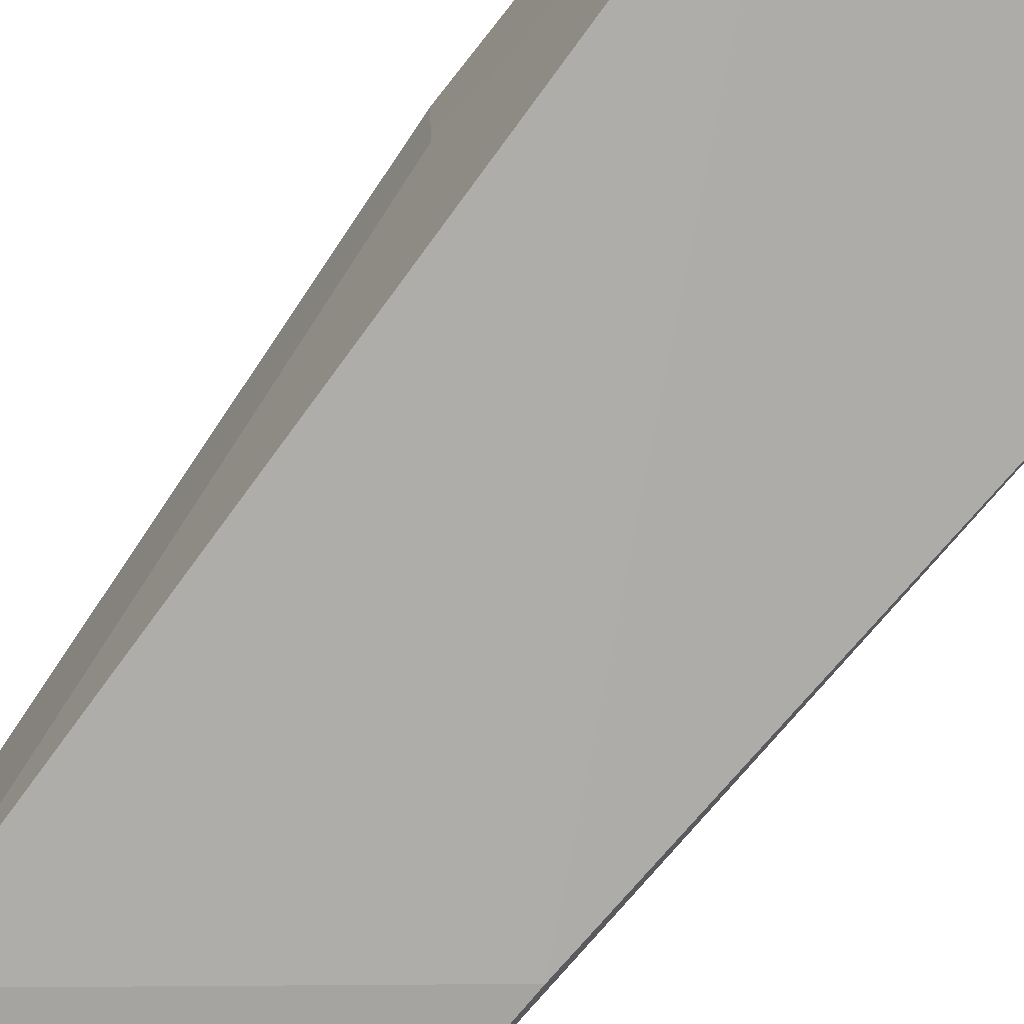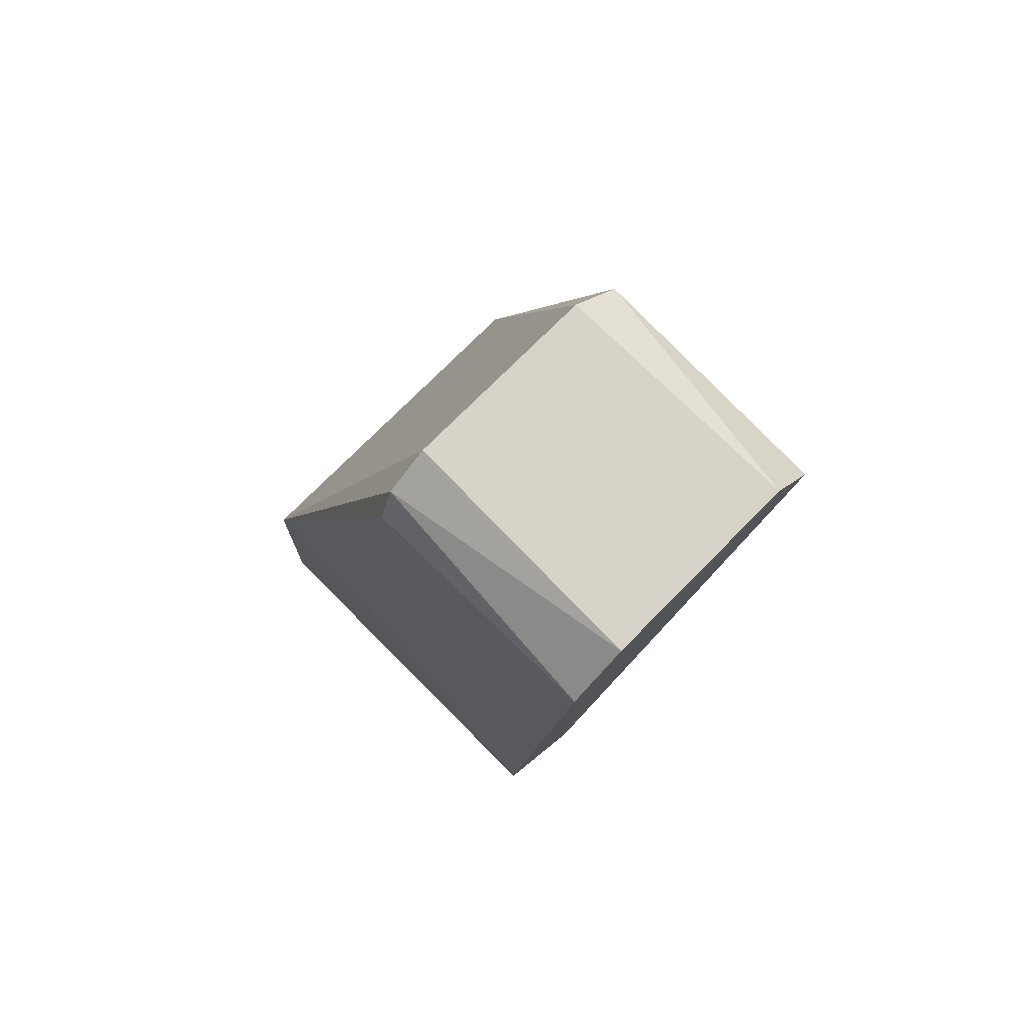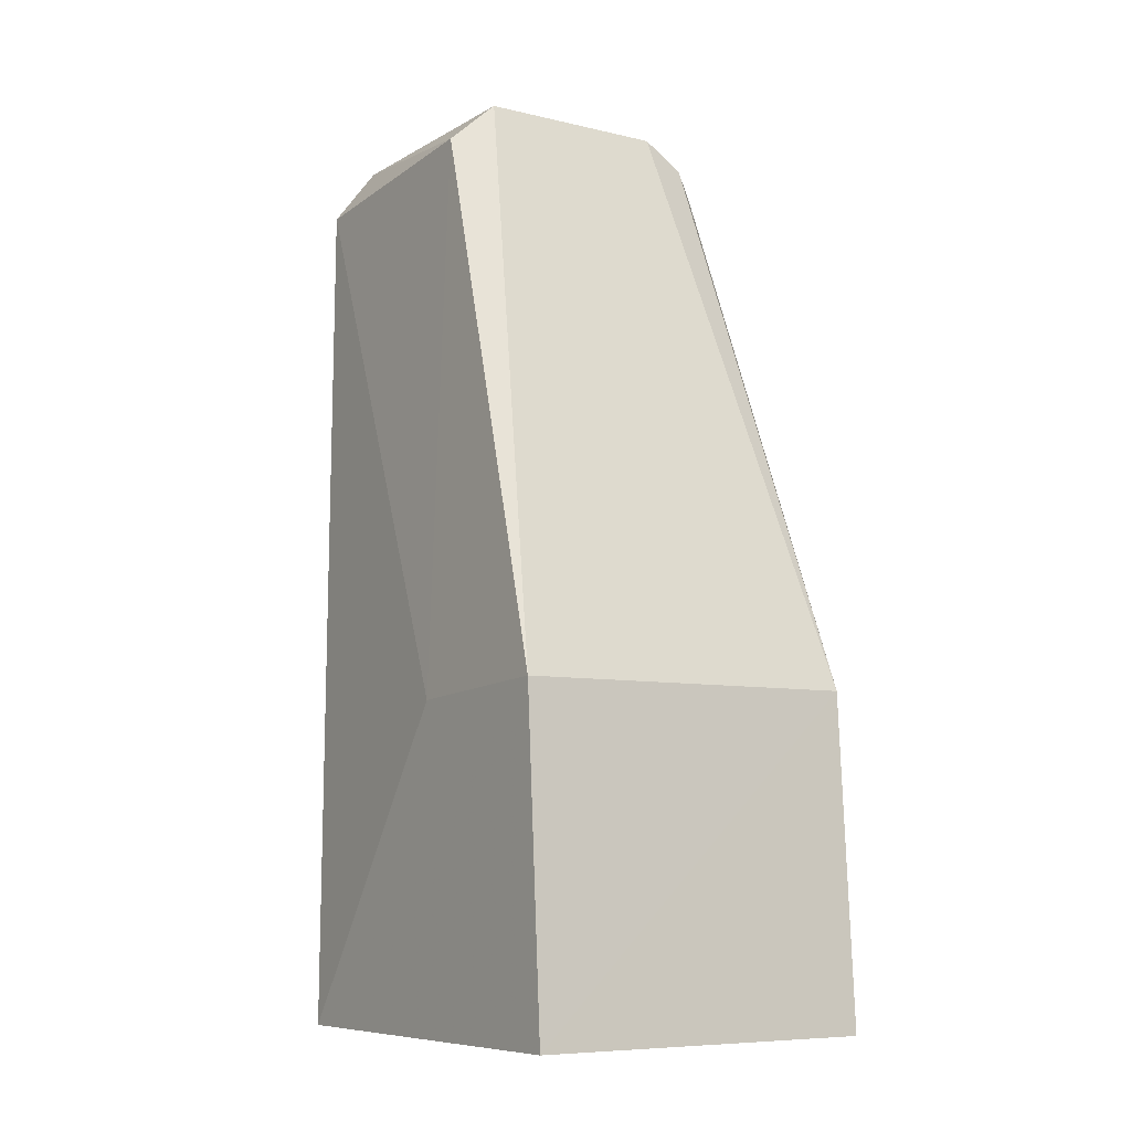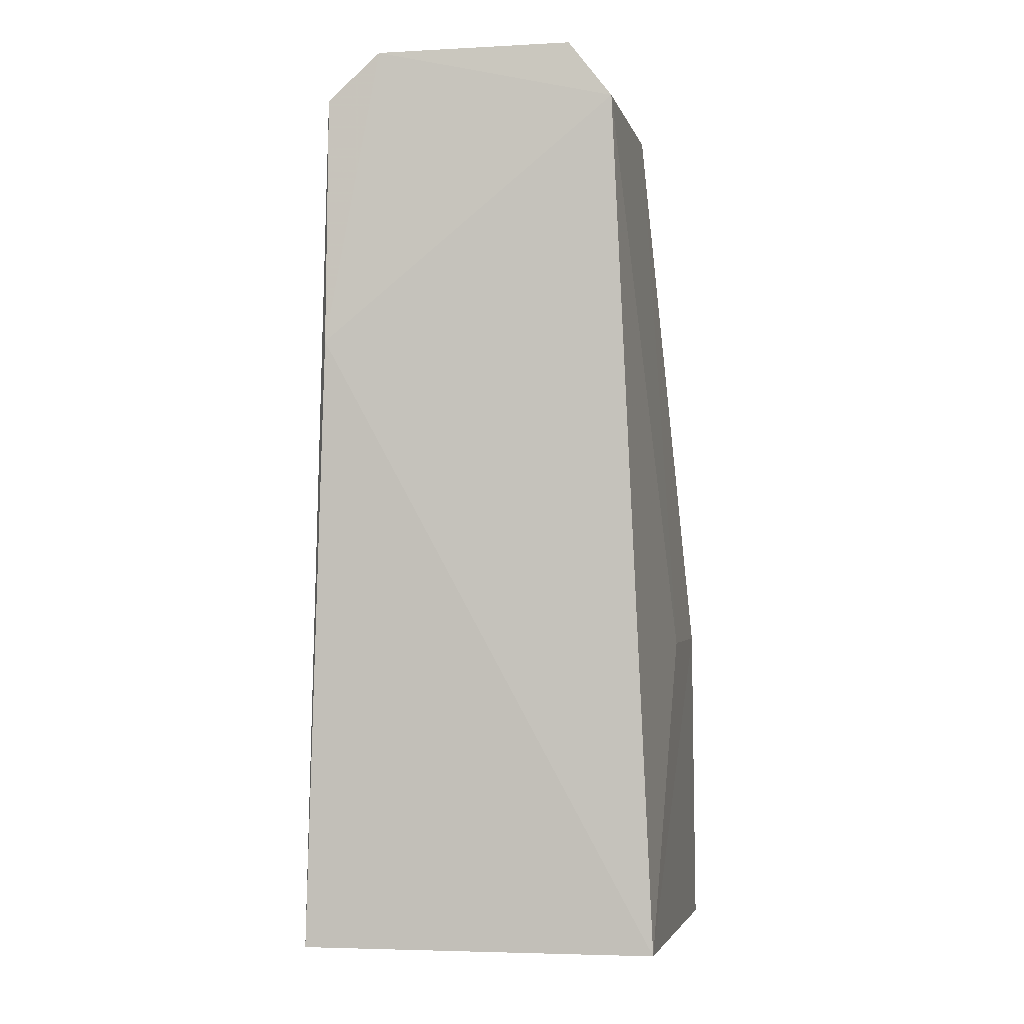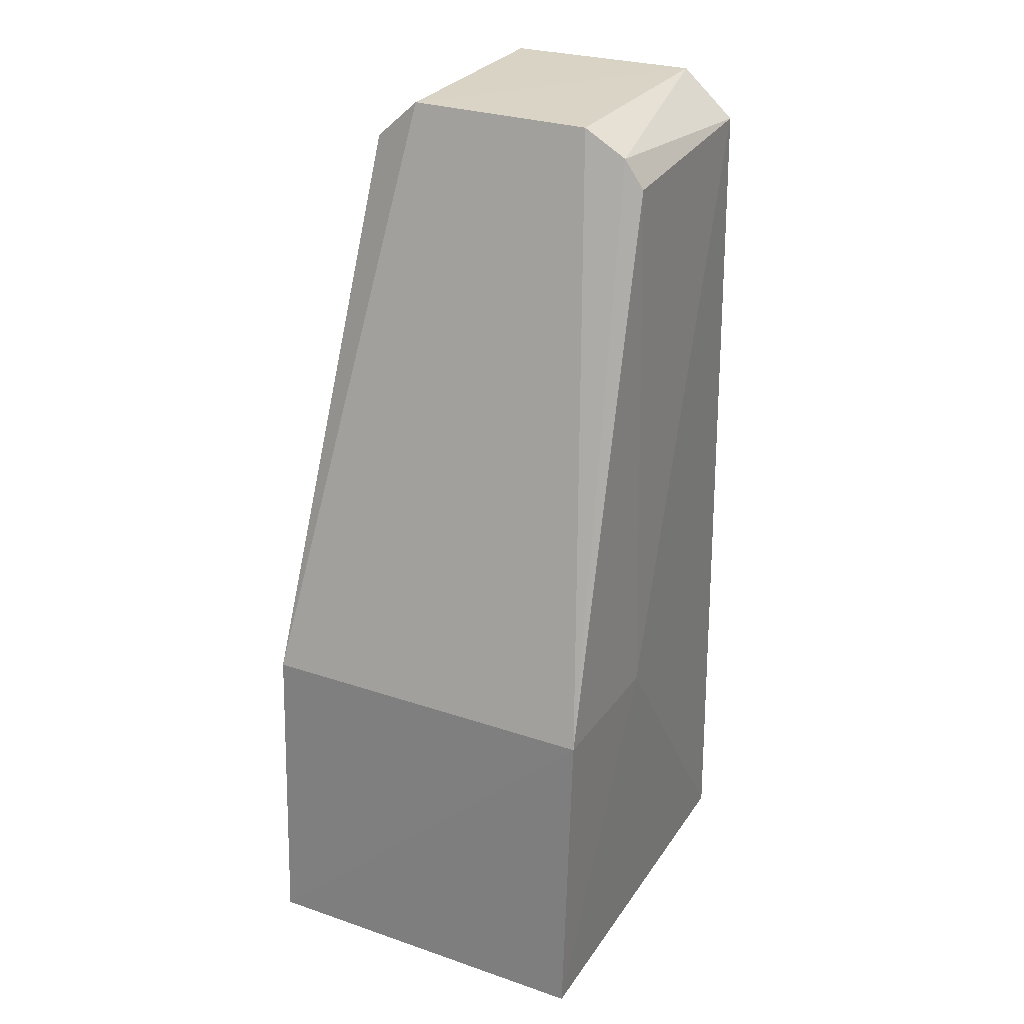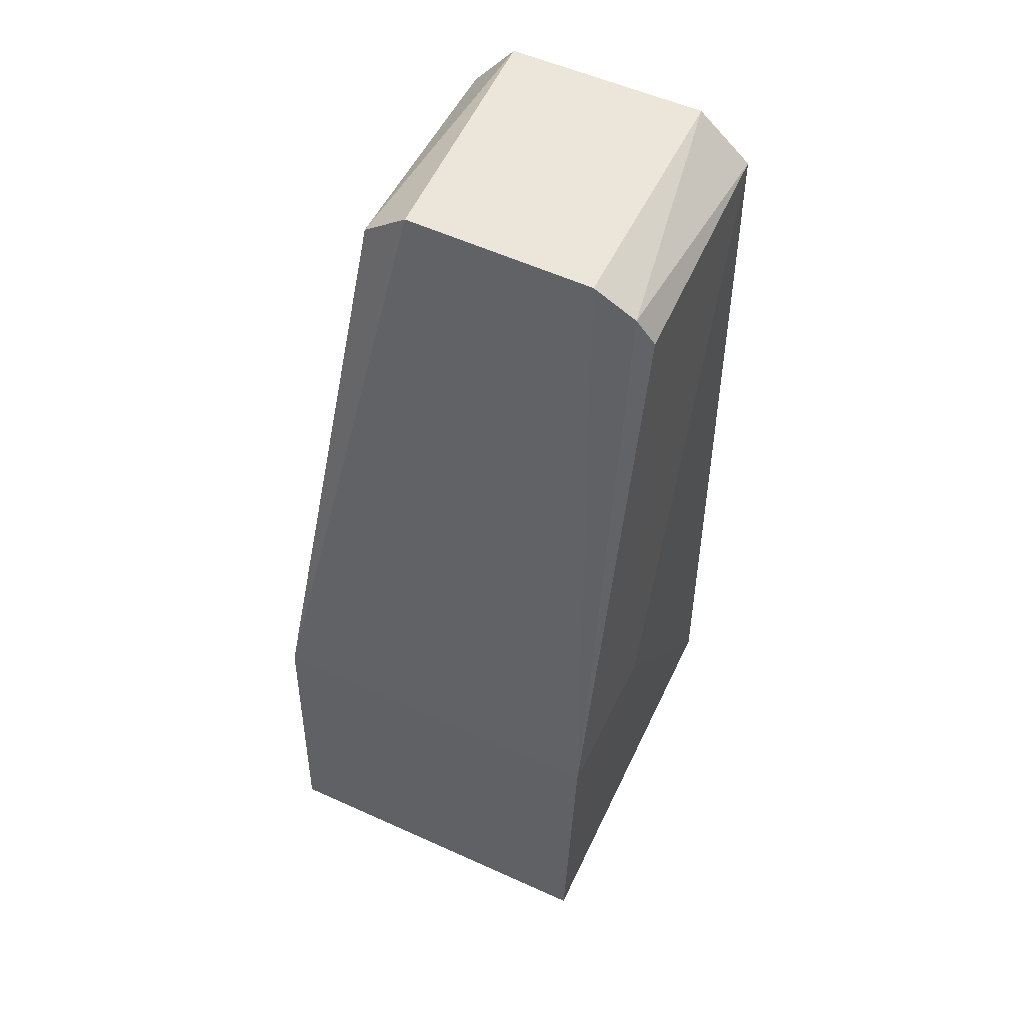
<metadata>
{"format":"obj","ext":"obj","renderer":"f3d","projection":"perspective","resolution":1024,"background":"white","views":[{"elev":-73.4,"azim":141.5,"up":"+Y"},{"elev":77.1,"azim":-44.9,"up":"+Z"},{"elev":-8.2,"azim":146.3,"up":"+Z"},{"elev":-5.6,"azim":11.6,"up":"+Z"},{"elev":28.9,"azim":-152.7,"up":"+Z"},{"elev":57.3,"azim":-154.6,"up":"+Z"}]}
</metadata>
<code>
v 0.01045 0.002583 0.000147
v -0.01039 0.002534 0.000132
v -0.01039 0.002534 0.000132
v -0.0104 0.02631 0.000167
v -0.01039 0.02522 0.01919
v -0.00873 -2.4e-05 0.03616
v -0.01039 0.002534 0.000132
v 0.00584 0.01427 0.0538
v -0.0104 0.02631 0.000167
v 0.01036 0.0264 0.000155
v 0.008616 0.01399 0.05133
v 0.0104 0.02525 0.01904
v 0.01049 0.0151 0.01844
v 0.008693 -0.000133 0.05017
v 0.01045 0.002583 0.000147
v -0.008623 -5.7e-05 0.05095
v -0.01039 0.002534 0.000132
v -0.00873 -2.4e-05 0.03616
v 0.01045 0.002583 0.000147
v 0.008693 -0.000133 0.05017
v 0.01036 0.0264 0.000155
v 0.0104 0.02525 0.01904
v -0.01039 0.02522 0.01919
v -0.005278 0.01429 0.05385
v -0.007778 0.01422 0.05237
v -0.008623 -5.7e-05 0.05095
v -0.007778 0.01422 0.05237
v -0.008623 -5.7e-05 0.05095
v 0.0104 0.02525 0.01904
v 0.00584 0.01427 0.0538
v 0.008616 0.01399 0.05133
v 0.01036 0.0264 0.000155
v -0.0104 0.02631 0.000167
v -0.01048 0.0161 0.01899
v -0.008841 0.01392 0.05059
v -0.007778 0.01422 0.05237
v -0.01039 0.02522 0.01919
v 0.00584 0.01427 0.0538
v -0.005481 -9.1e-05 0.05373
v 0.006138 -2.1e-05 0.05358
v -0.005278 0.01429 0.05385
v 0.006138 -2.1e-05 0.05358
v 0.008693 -0.000133 0.05017
v -0.005481 -9.1e-05 0.05373
v -0.008623 -5.7e-05 0.05095
v -0.005481 -9.1e-05 0.05373
v -0.005278 0.01429 0.05385
v -0.008841 0.01392 0.05059
v 0.006138 -2.1e-05 0.05358
v 0.008616 0.01399 0.05133
v 0.00584 0.01427 0.0538
v -0.008841 0.01392 0.05059
f 10 1 2
f 3 34 4
f 4 34 5
f 19 6 7
f 22 23 8
f 2 9 10
f 11 13 12
f 13 14 15
f 11 14 13
f 16 17 18
f 19 20 6
f 20 44 6
f 12 13 15
f 12 15 21
f 22 32 23
f 23 24 8
f 25 24 23
f 26 46 27
f 3 28 34
f 29 30 31
f 32 33 23
f 34 48 5
f 35 36 37
f 38 39 40
f 41 39 38
f 20 42 44
f 49 43 50
f 44 45 6
f 27 46 47
f 28 48 34
f 49 50 51
f 27 52 26

</code>
